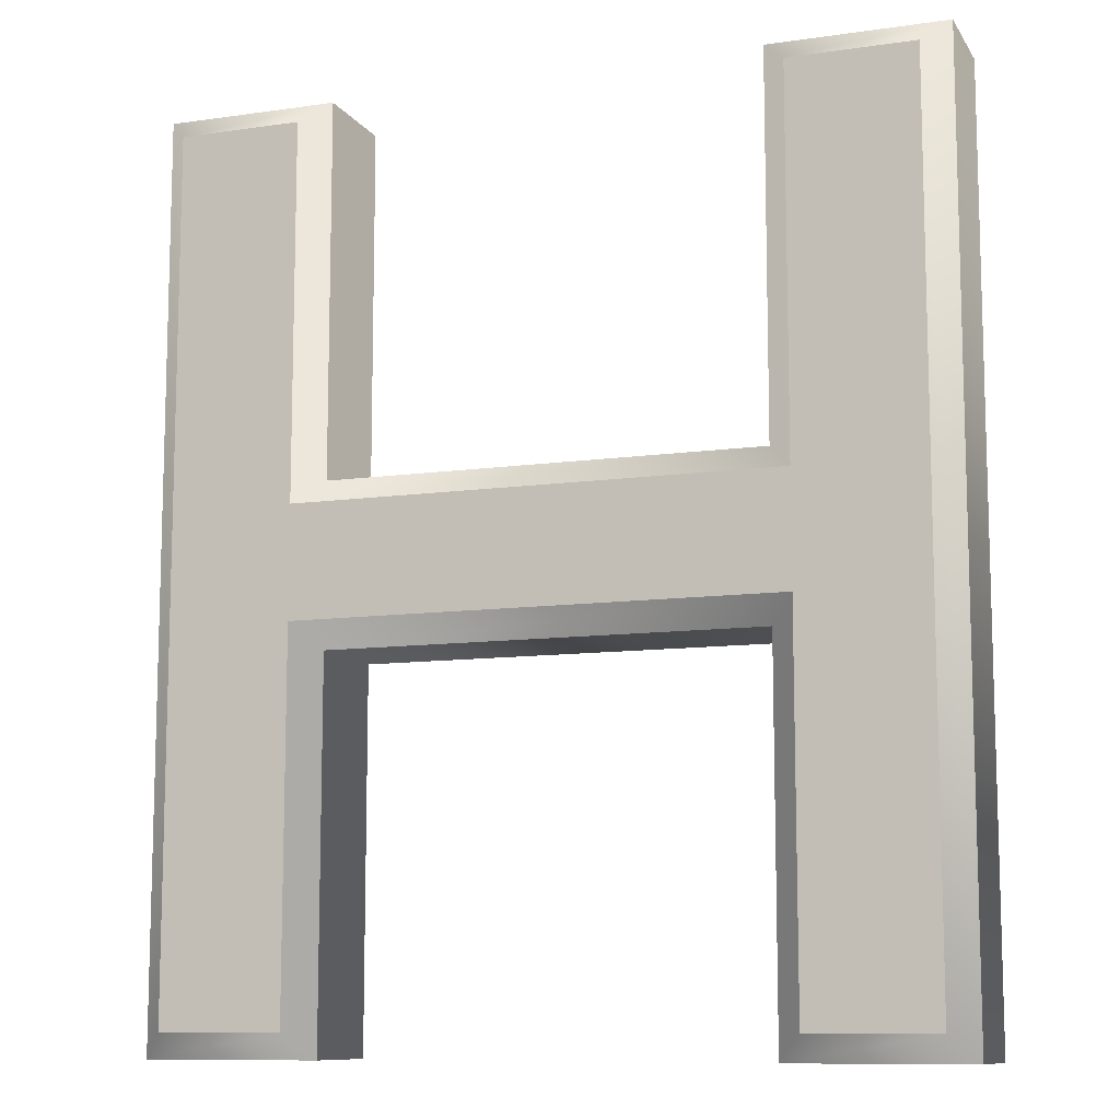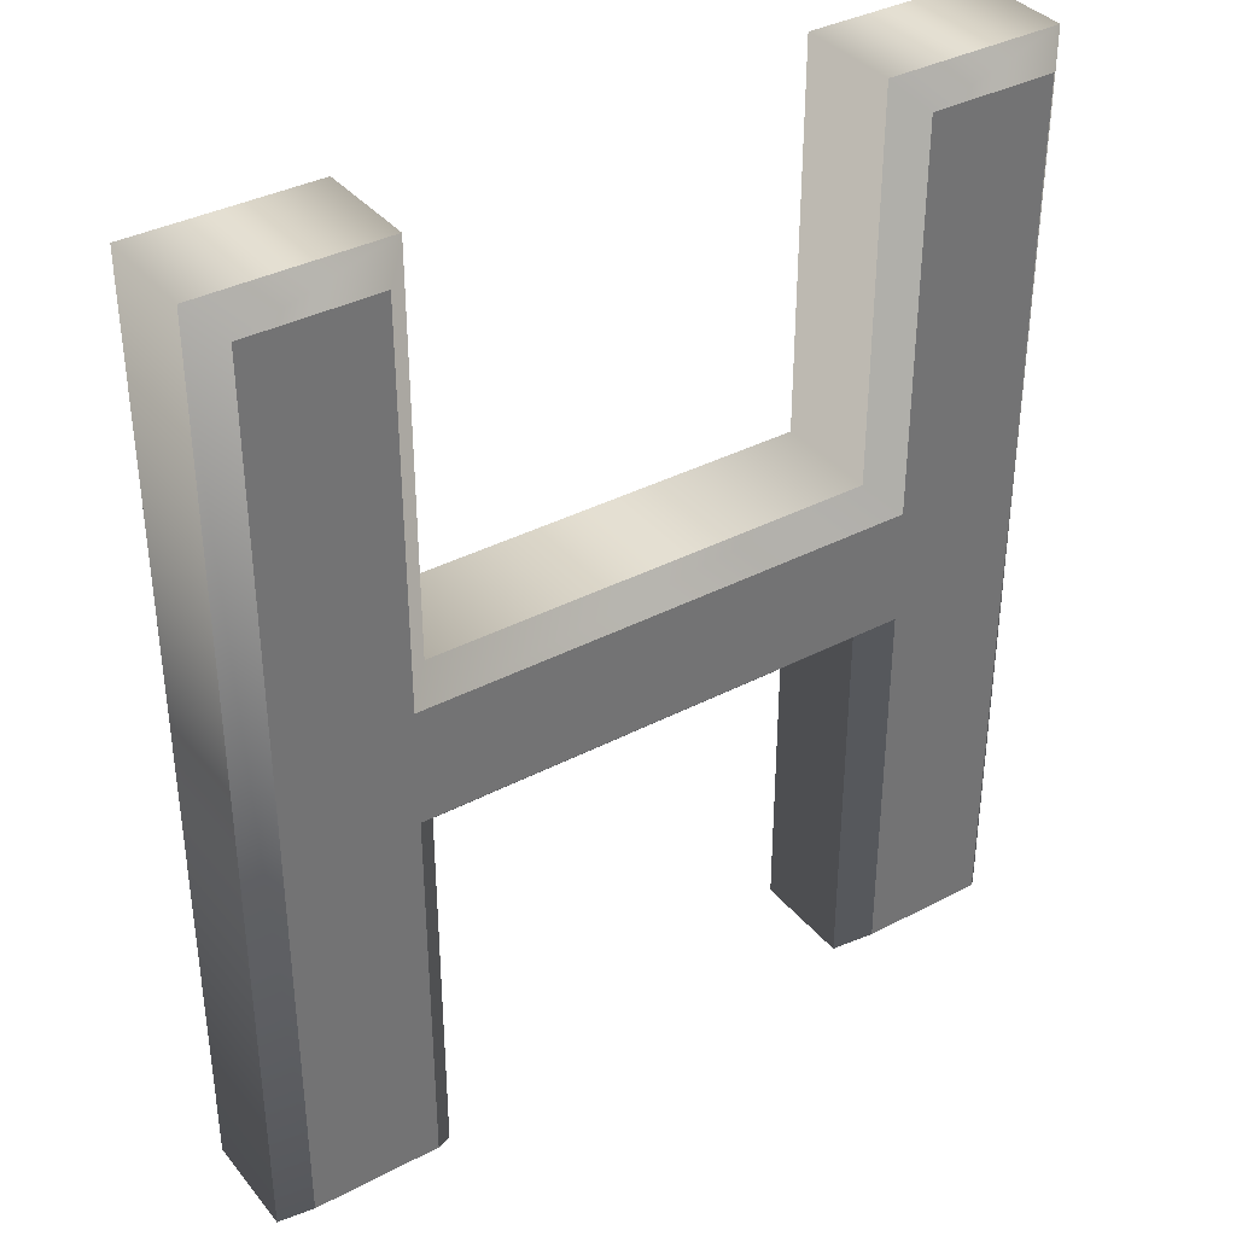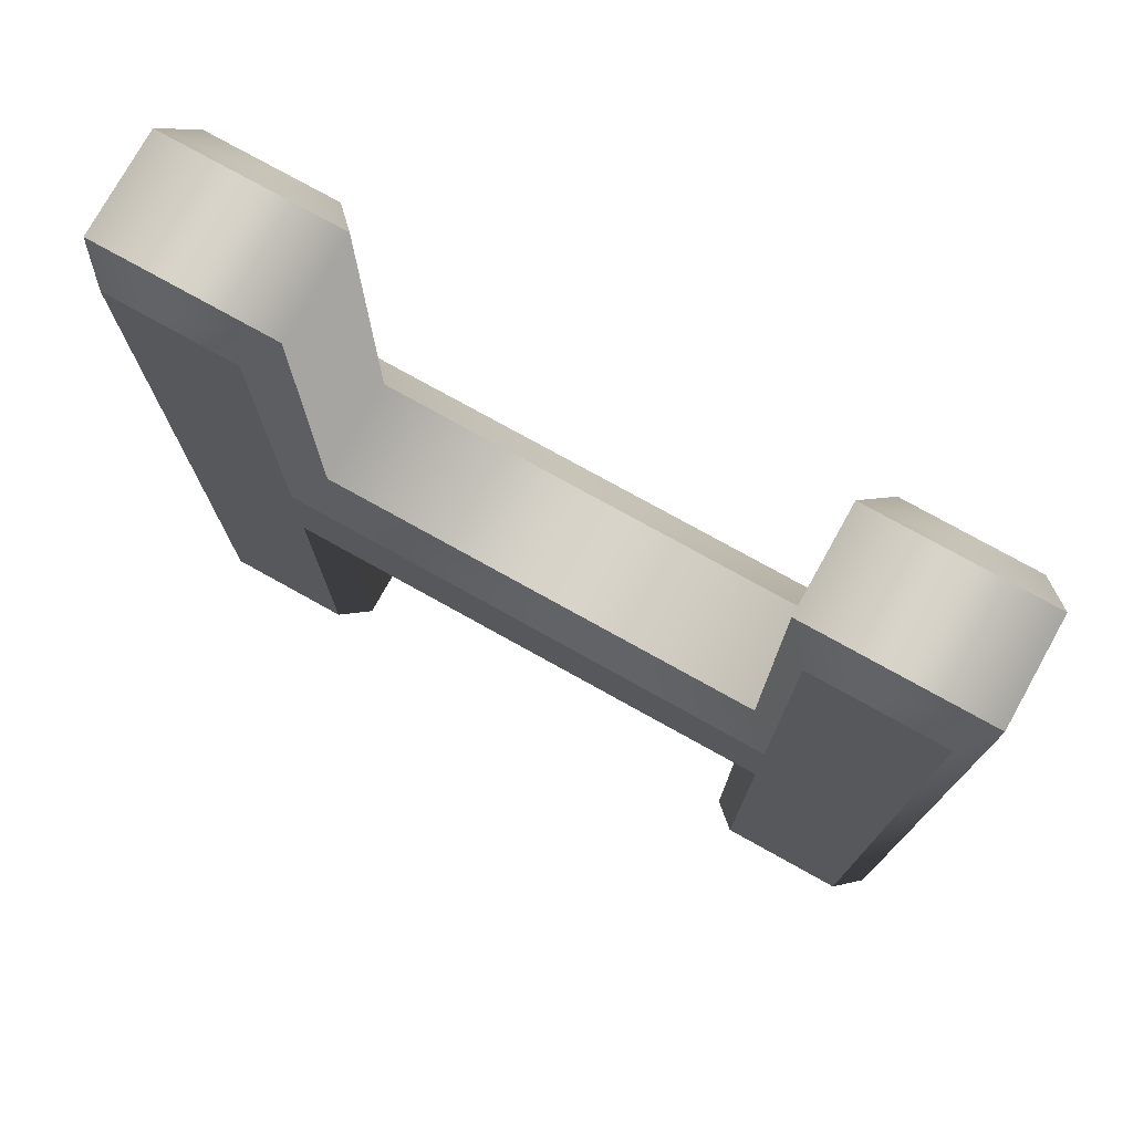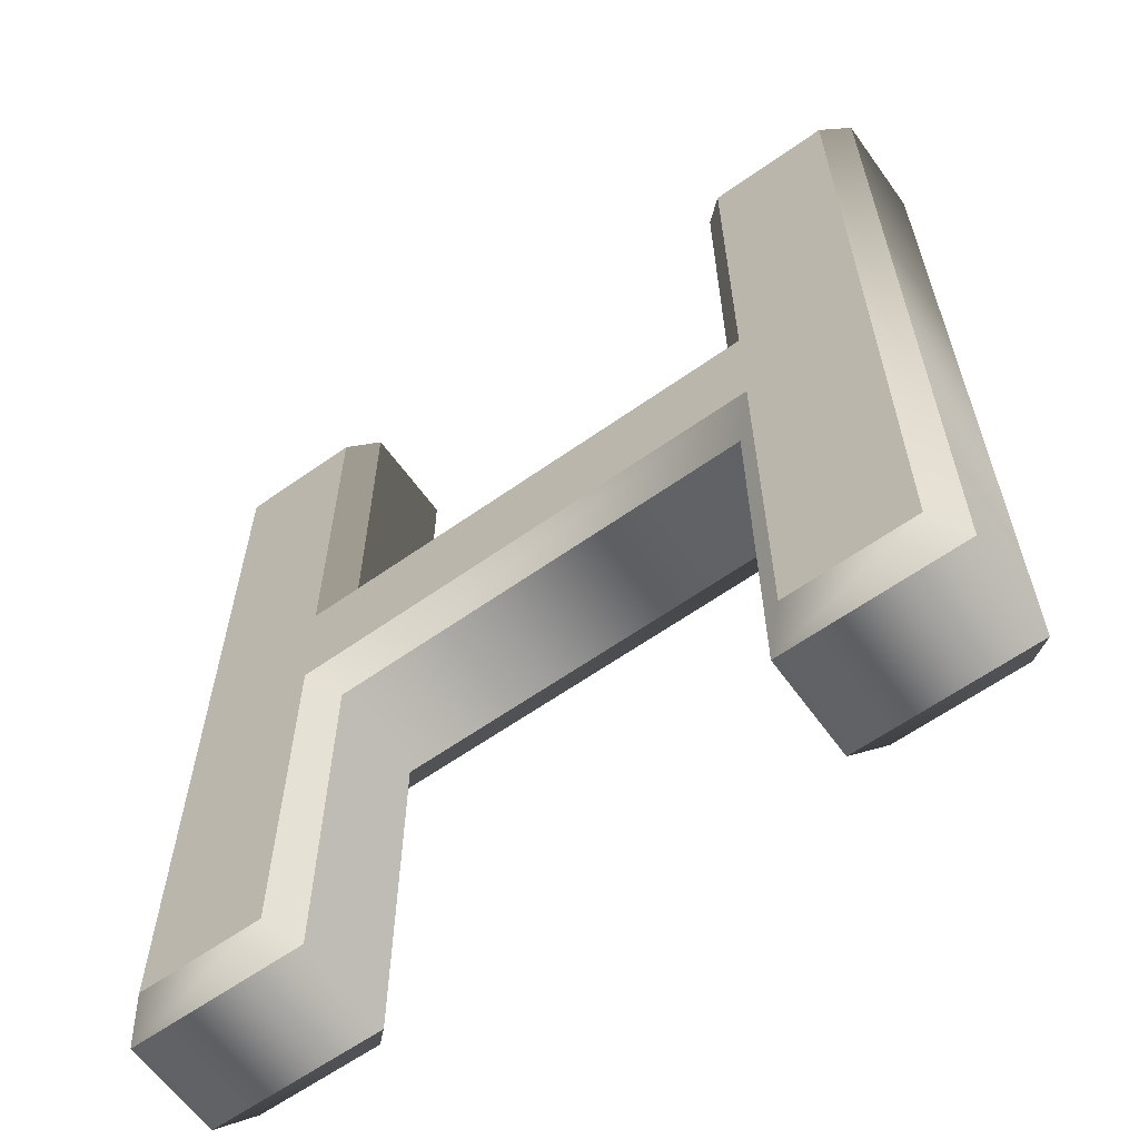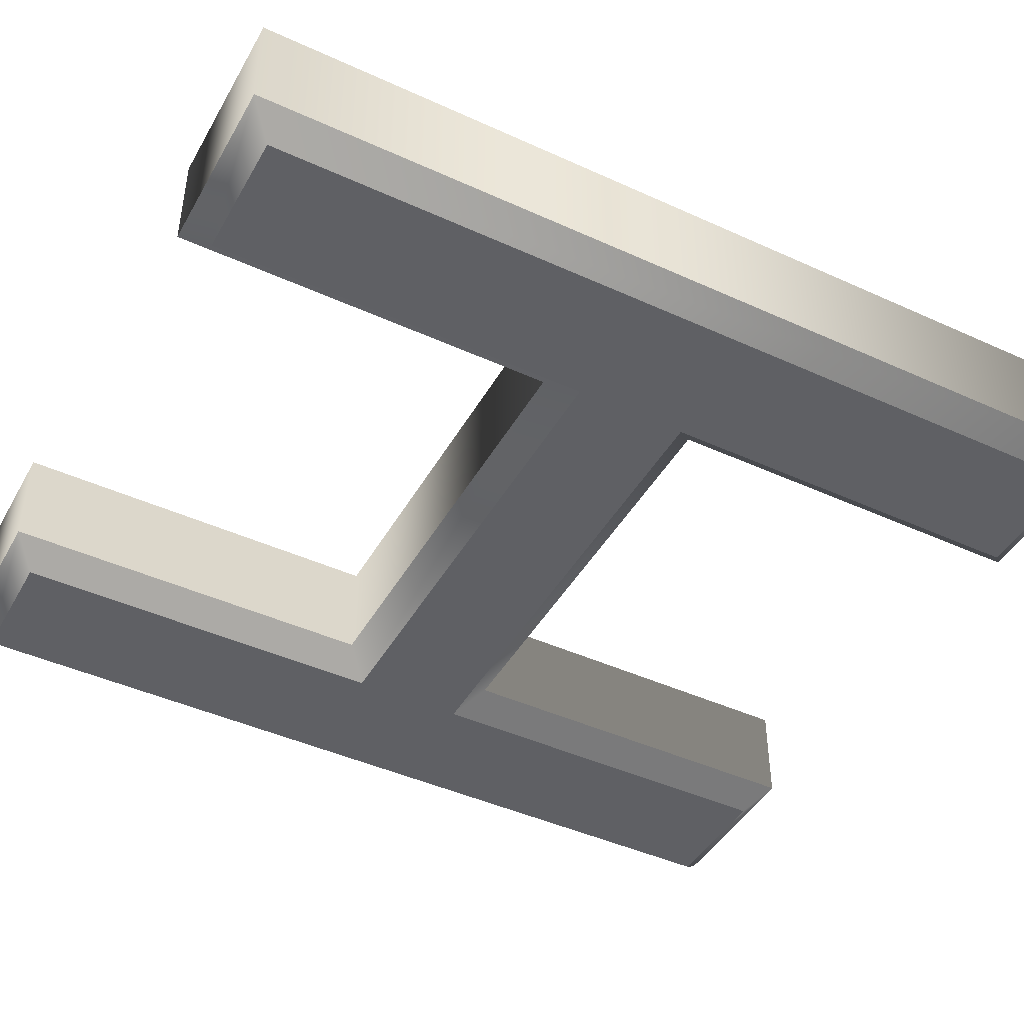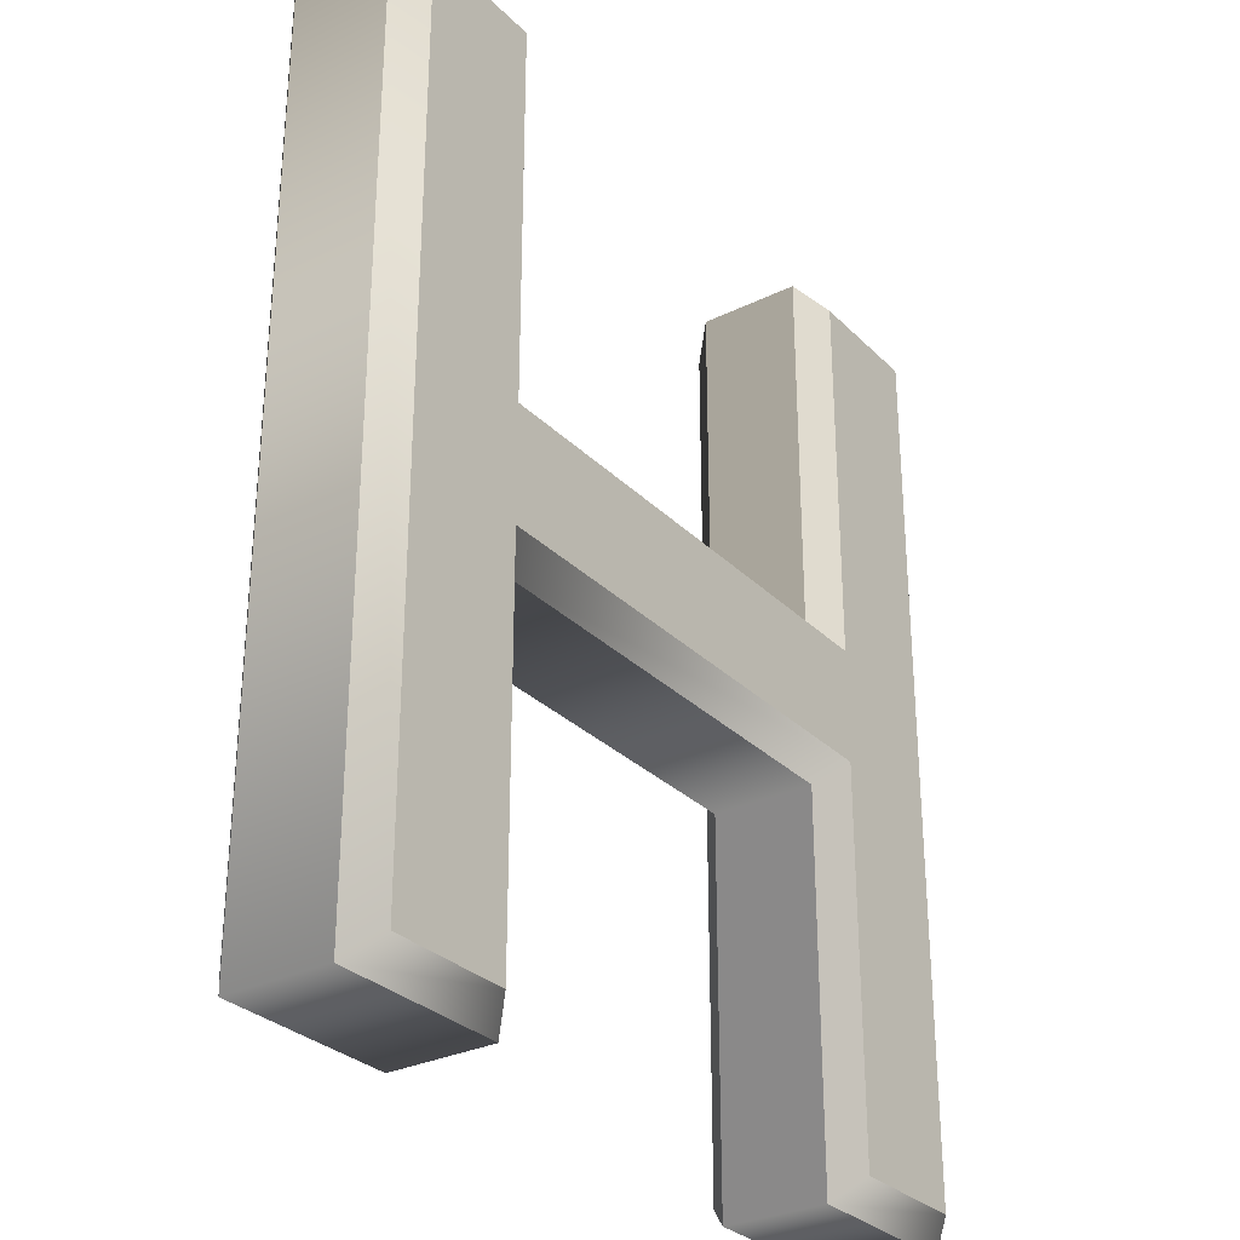
<metadata>
{"format":"obj","ext":"obj","renderer":"f3d","projection":"perspective","resolution":1024,"background":"white","views":[{"elev":-10.3,"azim":-160.0,"up":"+Y"},{"elev":36.7,"azim":-34.2,"up":"+Y"},{"elev":76.3,"azim":29.1,"up":"+Y"},{"elev":-62.1,"azim":35.7,"up":"+Y"},{"elev":-44.5,"azim":-118.0,"up":"+Z"},{"elev":-29.9,"azim":125.5,"up":"+Y"}]}
</metadata>
<code>
o Text_CUText.985
v 0.555 -0 -0.06
v 0.555 -0.297 -0.06
v 0.173 -0.297 -0.06
v 0.173 -0 -0.06
v 0.075 -0 -0.06
v 0.075 -0.682 -0.06
v 0.173 -0.682 -0.06
v 0.173 -0.385 -0.06
v 0.555 -0.385 -0.06
v 0.555 -0.682 -0.06
v 0.653 -0.682 -0.06
v 0.653 -0 -0.06
v 0.555 -0 0.06
v 0.555 -0.297 0.06
v 0.173 -0.297 0.06
v 0.173 -0 0.06
v 0.075 -0 0.06
v 0.075 -0.682 0.06
v 0.173 -0.682 0.06
v 0.173 -0.385 0.06
v 0.555 -0.385 0.06
v 0.555 -0.682 0.06
v 0.653 -0.682 0.06
v 0.653 -0 0.06
v 0.555 -0 0.06
v 0.535 0.02 0.04
v 0.555 -0.297 0.06
v 0.535 -0.277 0.04
v 0.173 -0.297 0.06
v 0.193 -0.277 0.04
v 0.173 -0 0.06
v 0.193 0.02 0.04
v 0.075 -0 0.06
v 0.055 0.02 0.04
v 0.075 -0.682 0.06
v 0.055 -0.702 0.04
v 0.173 -0.682 0.06
v 0.193 -0.702 0.04
v 0.173 -0.385 0.06
v 0.193 -0.405 0.04
v 0.555 -0.385 0.06
v 0.535 -0.405 0.04
v 0.555 -0.682 0.06
v 0.535 -0.702 0.04
v 0.653 -0.682 0.06
v 0.673 -0.702 0.04
v 0.653 -0 0.06
v 0.673 0.02 0.04
v 0.535 0.02 0.04
v 0.535 0.02 -0.04
v 0.535 -0.277 0.04
v 0.535 -0.277 -0.04
v 0.193 -0.277 0.04
v 0.193 -0.277 -0.04
v 0.193 0.02 0.04
v 0.193 0.02 -0.04
v 0.055 0.02 0.04
v 0.055 0.02 -0.04
v 0.055 -0.702 0.04
v 0.055 -0.702 -0.04
v 0.193 -0.702 0.04
v 0.193 -0.702 -0.04
v 0.193 -0.405 0.04
v 0.193 -0.405 -0.04
v 0.535 -0.405 0.04
v 0.535 -0.405 -0.04
v 0.535 -0.702 0.04
v 0.535 -0.702 -0.04
v 0.673 -0.702 0.04
v 0.673 -0.702 -0.04
v 0.673 0.02 0.04
v 0.673 0.02 -0.04
v 0.535 0.02 -0.04
v 0.555 -0 -0.06
v 0.535 -0.277 -0.04
v 0.555 -0.297 -0.06
v 0.193 -0.277 -0.04
v 0.173 -0.297 -0.06
v 0.193 0.02 -0.04
v 0.173 -0 -0.06
v 0.055 0.02 -0.04
v 0.075 -0 -0.06
v 0.055 -0.702 -0.04
v 0.075 -0.682 -0.06
v 0.193 -0.702 -0.04
v 0.173 -0.682 -0.06
v 0.193 -0.405 -0.04
v 0.173 -0.385 -0.06
v 0.535 -0.405 -0.04
v 0.555 -0.385 -0.06
v 0.535 -0.702 -0.04
v 0.555 -0.682 -0.06
v 0.673 -0.702 -0.04
v 0.653 -0.682 -0.06
v 0.673 0.02 -0.04
v 0.653 -0 -0.06
f 5 7 6
f 5 8 7
f 9 11 10
f 9 12 11
f 5 3 8
f 3 9 8
f 3 2 9
f 2 12 9
f 5 4 3
f 1 12 2
f 19 17 18
f 20 17 19
f 23 21 22
f 24 21 23
f 15 17 20
f 21 15 20
f 14 15 21
f 24 14 21
f 16 17 15
f 24 13 14
f 26 28 27 25
f 28 30 29 27
f 30 32 31 29
f 32 34 33 31
f 34 36 35 33
f 36 38 37 35
f 38 40 39 37
f 40 42 41 39
f 42 44 43 41
f 44 46 45 43
f 46 48 47 45
f 48 26 25 47
f 50 52 51 49
f 52 54 53 51
f 54 56 55 53
f 56 58 57 55
f 58 60 59 57
f 60 62 61 59
f 62 64 63 61
f 64 66 65 63
f 66 68 67 65
f 68 70 69 67
f 70 72 71 69
f 72 50 49 71
f 74 76 75 73
f 76 78 77 75
f 78 80 79 77
f 80 82 81 79
f 82 84 83 81
f 84 86 85 83
f 86 88 87 85
f 88 90 89 87
f 90 92 91 89
f 92 94 93 91
f 94 96 95 93
f 96 74 73 95

</code>
